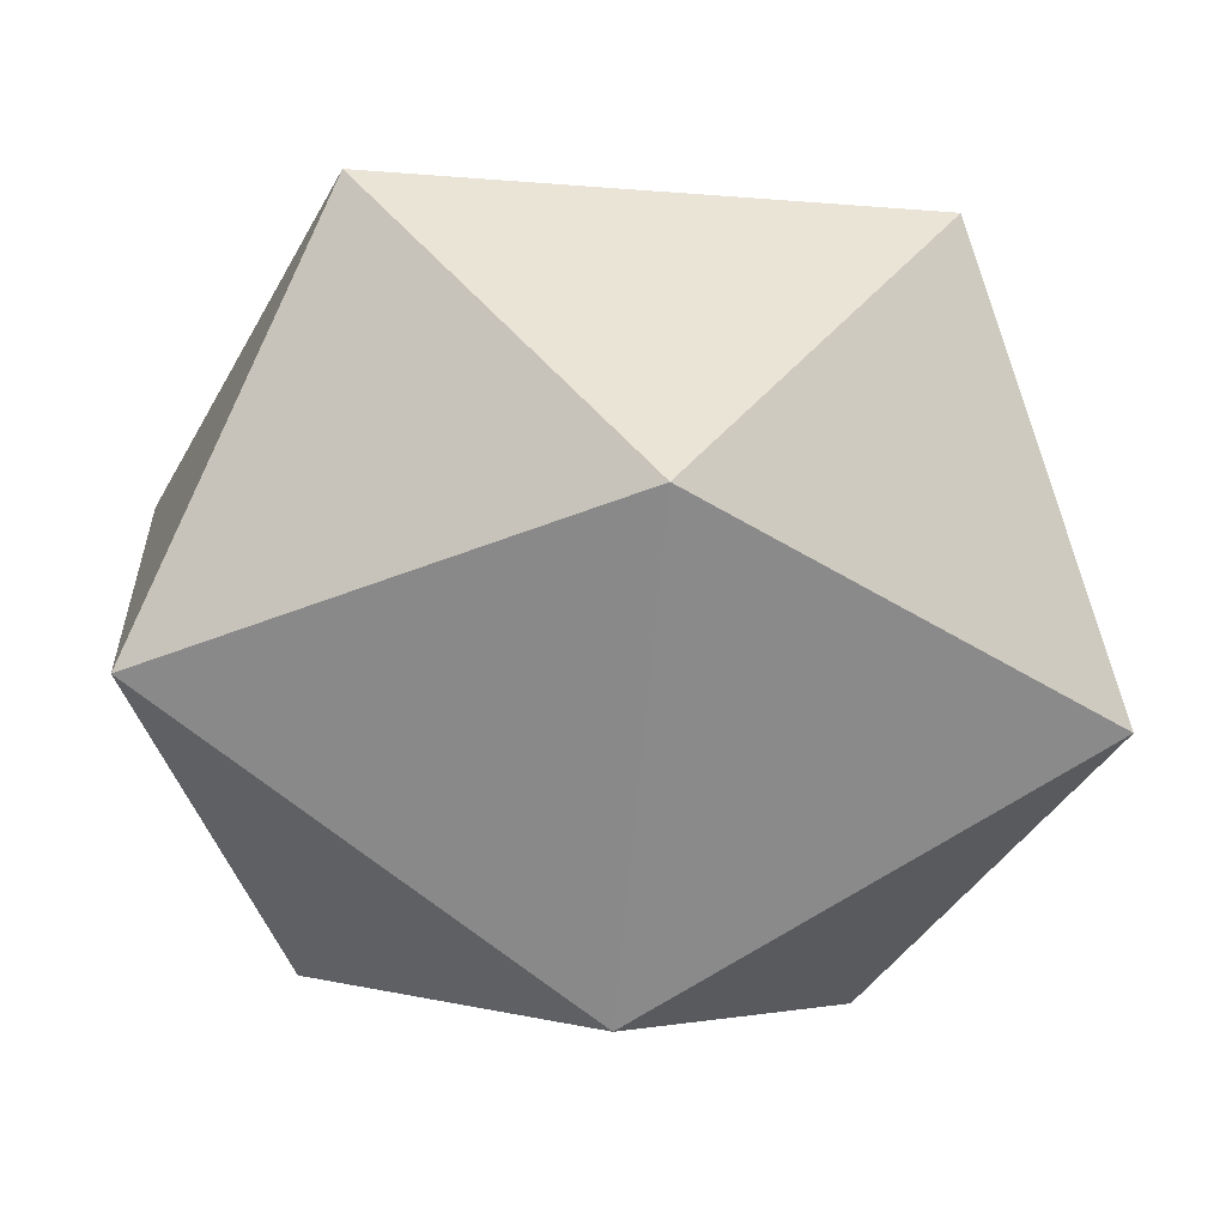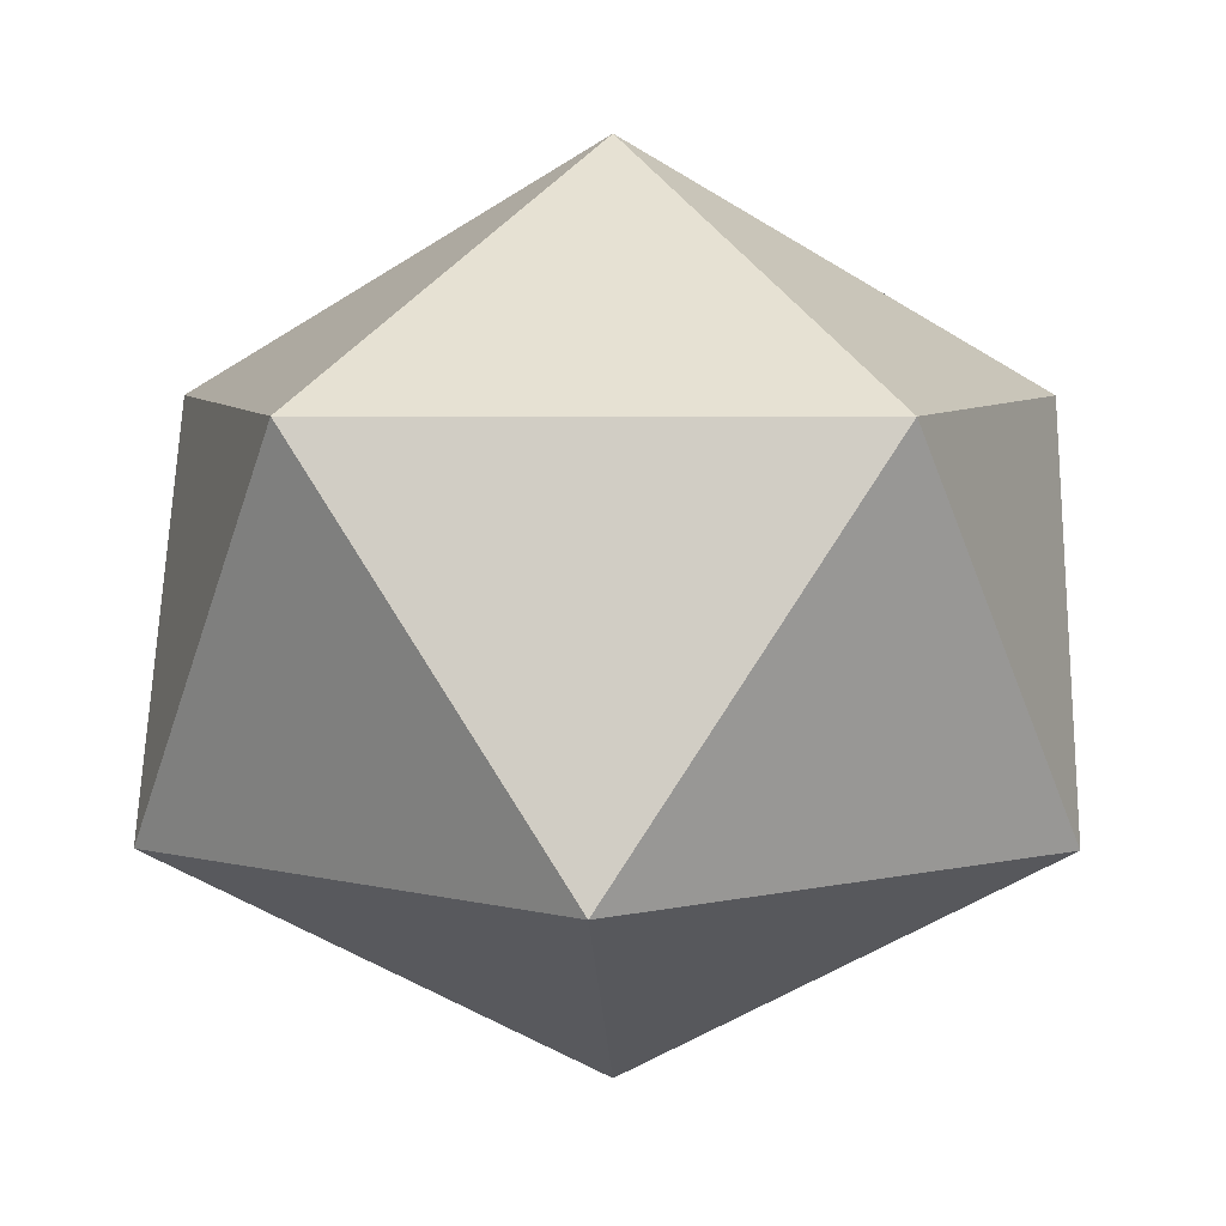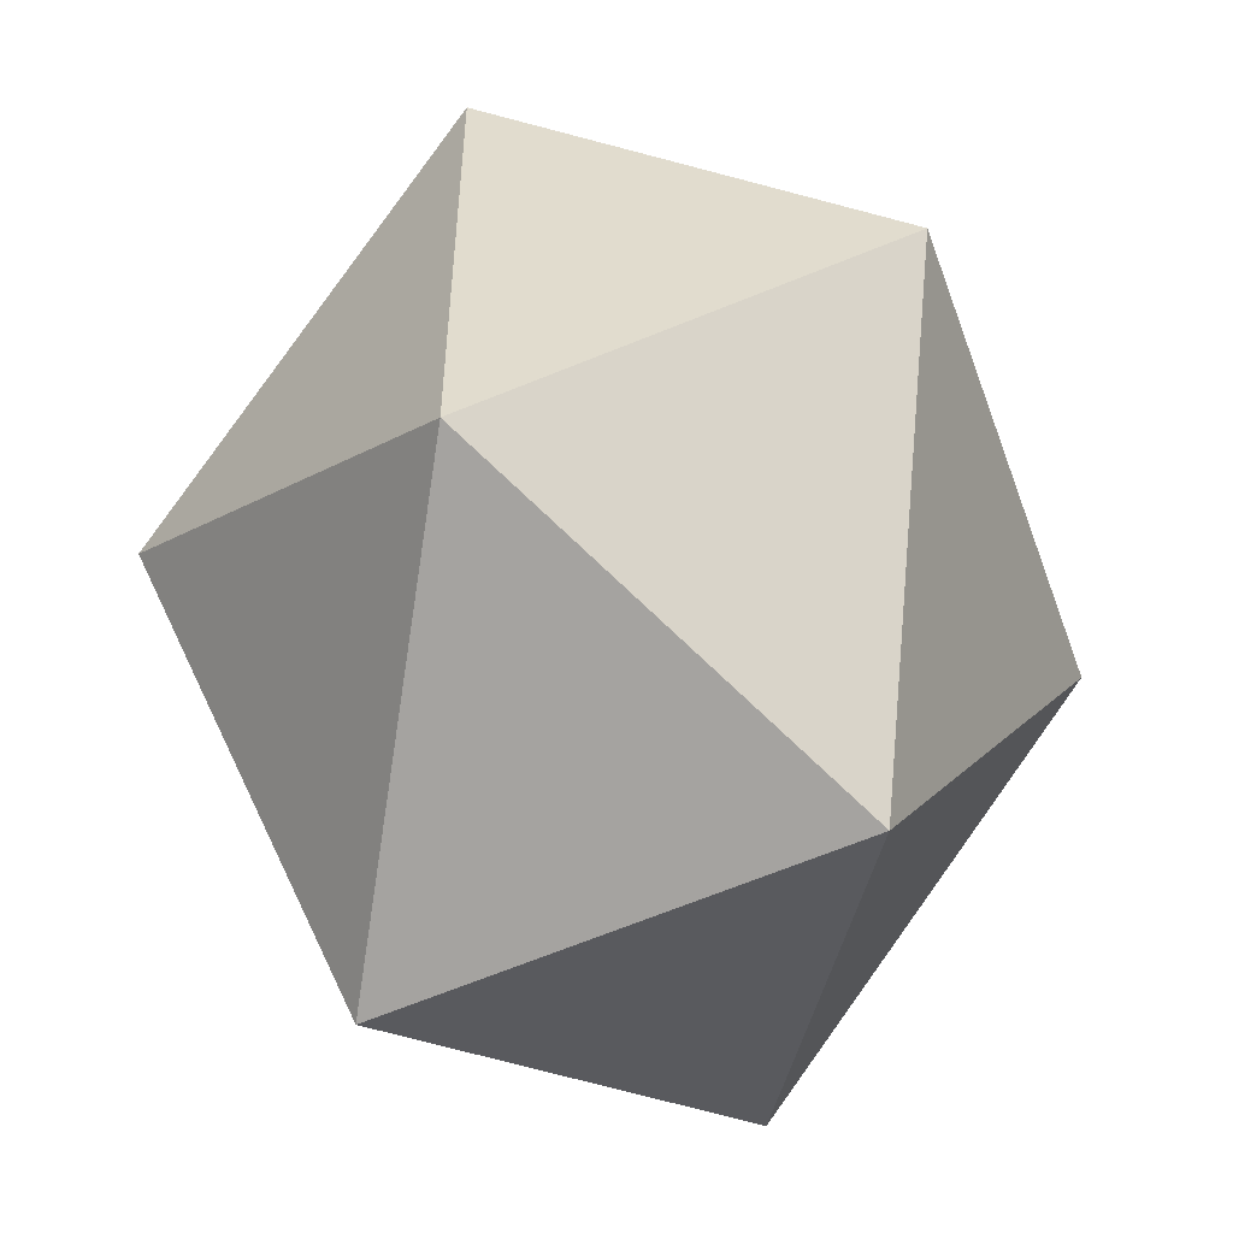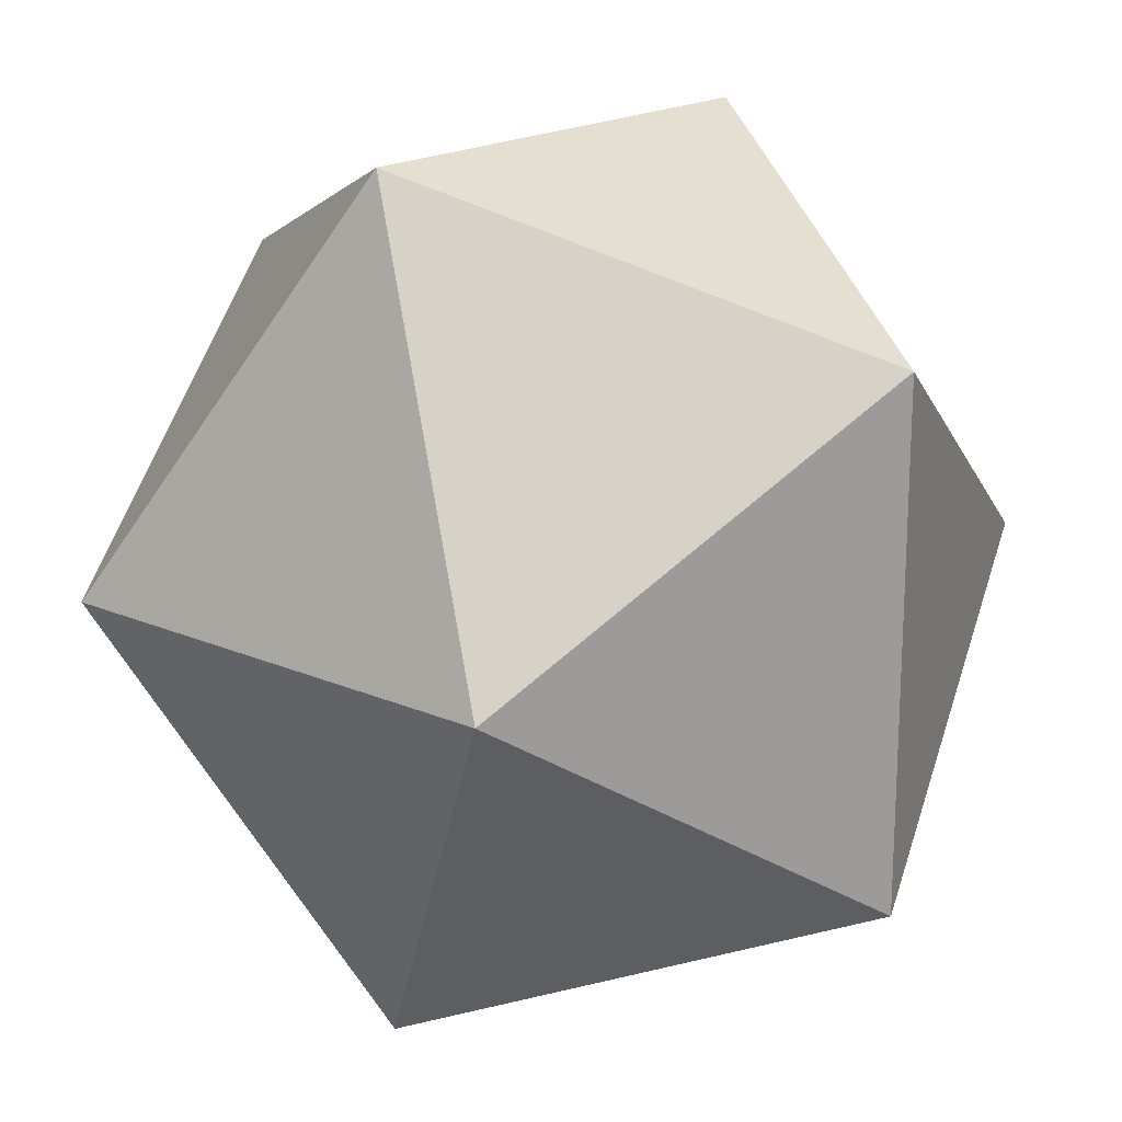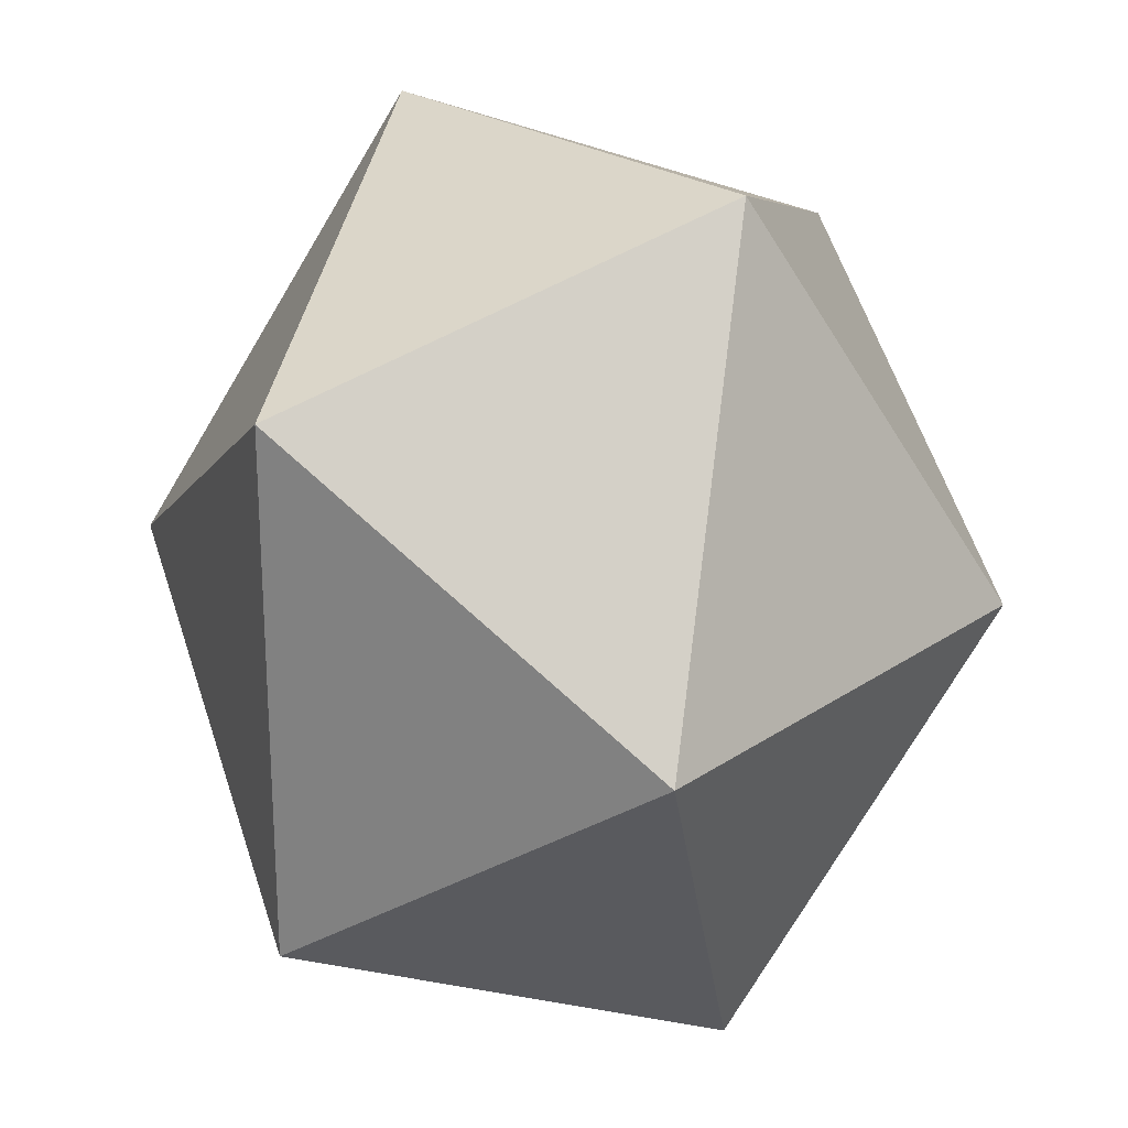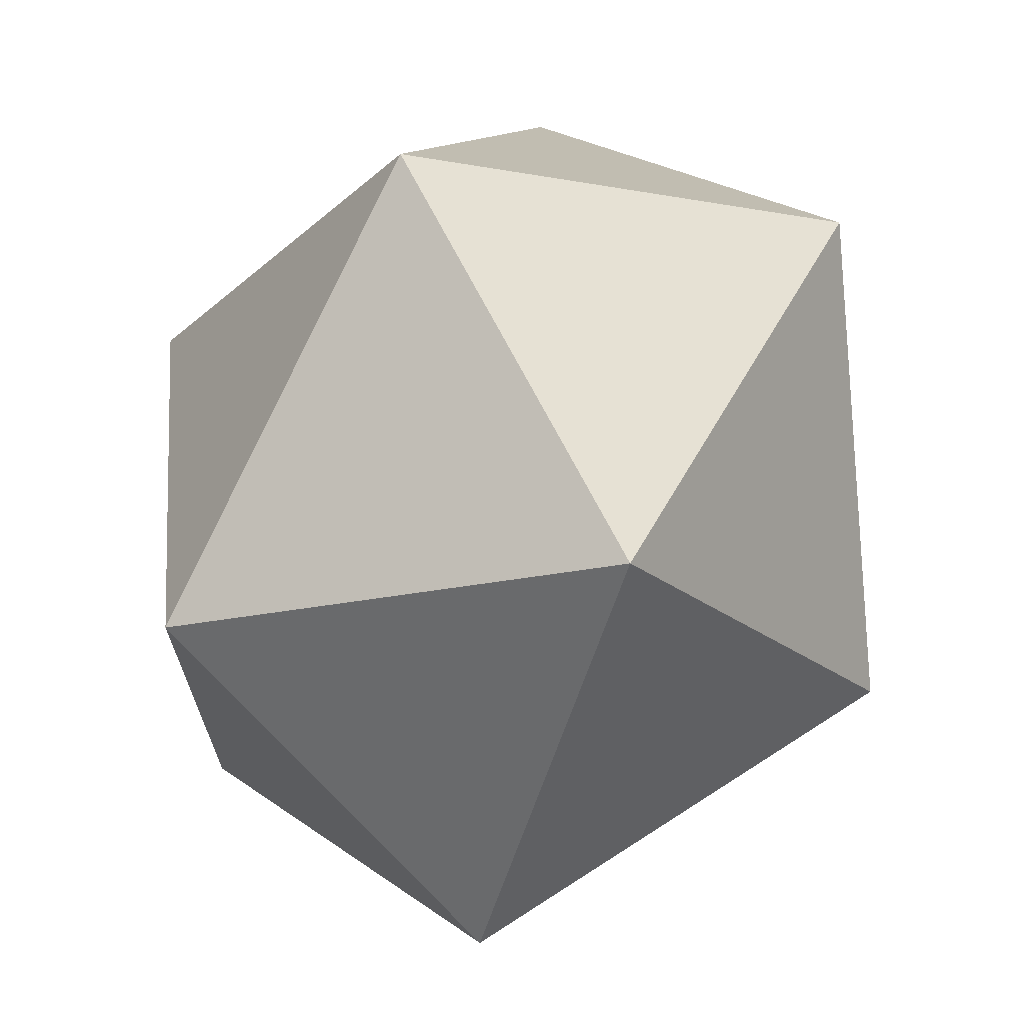
<metadata>
{"format":"obj","ext":"obj","renderer":"f3d","projection":"perspective","resolution":1024,"background":"white","views":[{"elev":-36.5,"azim":-95.8,"up":"+Y"},{"elev":5.8,"azim":-160.4,"up":"+Y"},{"elev":-54.8,"azim":80.9,"up":"+Z"},{"elev":19.7,"azim":-170.2,"up":"+Z"},{"elev":24.4,"azim":-77.3,"up":"+Z"},{"elev":69.8,"azim":118.1,"up":"+Z"}]}
</metadata>
<code>
o Icosphere
v 0 -1 0
v 0.809 -0.4472 0.618
v -0.309 -0.4472 1
v -1 -0.4472 0
v -0.309 -0.4472 -1
v 0.809 -0.4472 -0.618
v 0.309 0.4472 1
v -0.809 0.4472 0.618
v -0.809 0.4472 -0.618
v 0.309 0.4472 -1
v 1 0.4472 0
v 0 1 0
f 1 2 3
f 2 1 6
f 1 3 4
f 1 4 5
f 1 5 6
f 2 6 11
f 3 2 7
f 4 3 8
f 5 4 9
f 6 5 10
f 2 11 7
f 3 7 8
f 4 8 9
f 5 9 10
f 6 10 11
f 7 11 12
f 8 7 12
f 9 8 12
f 10 9 12
f 11 10 12

</code>
